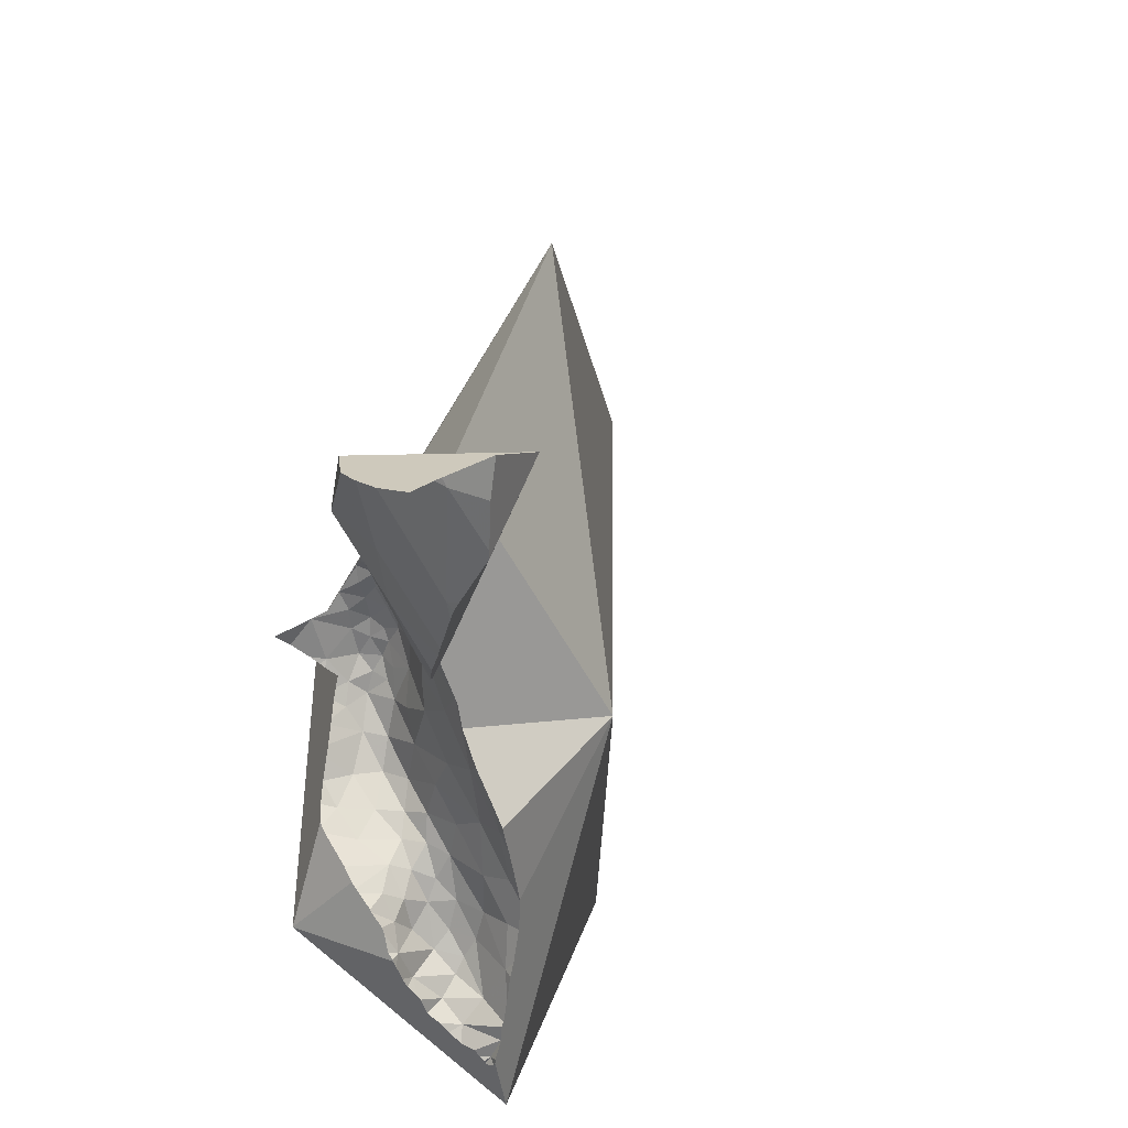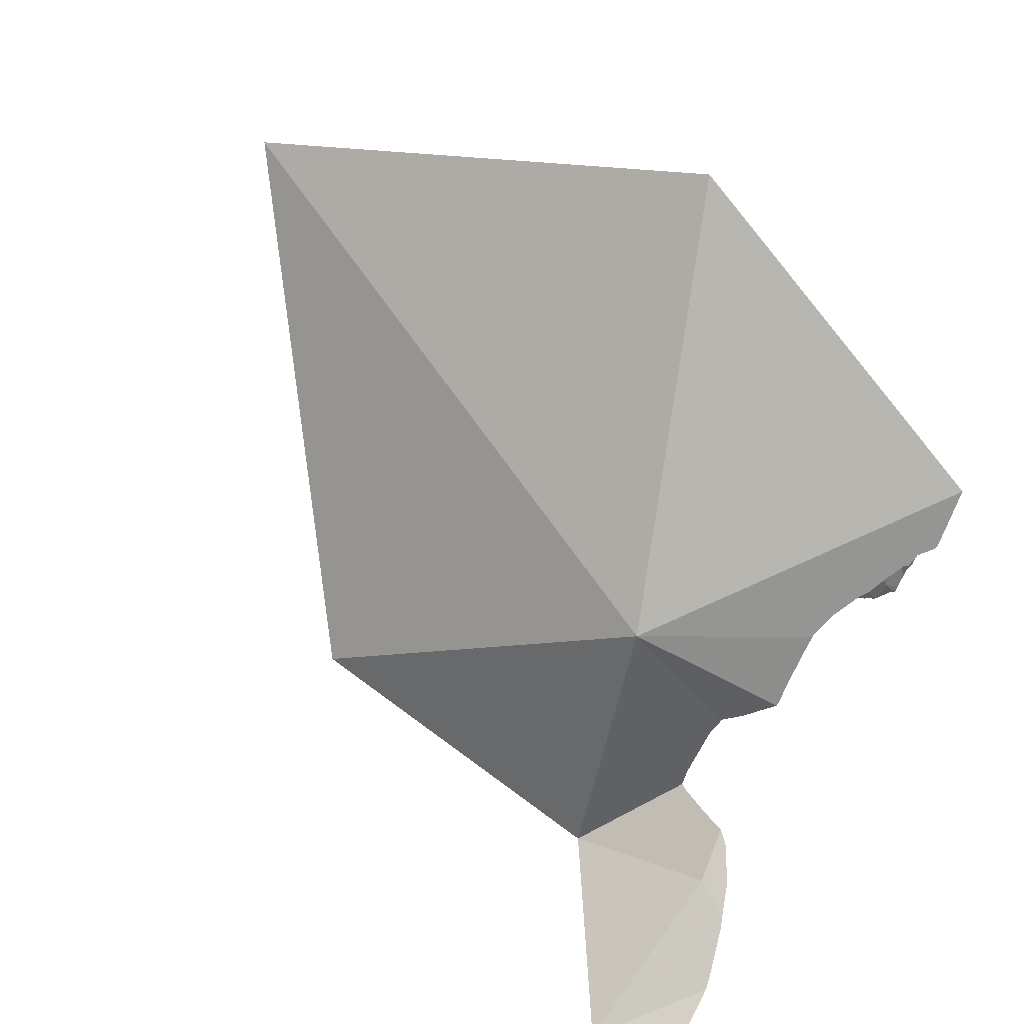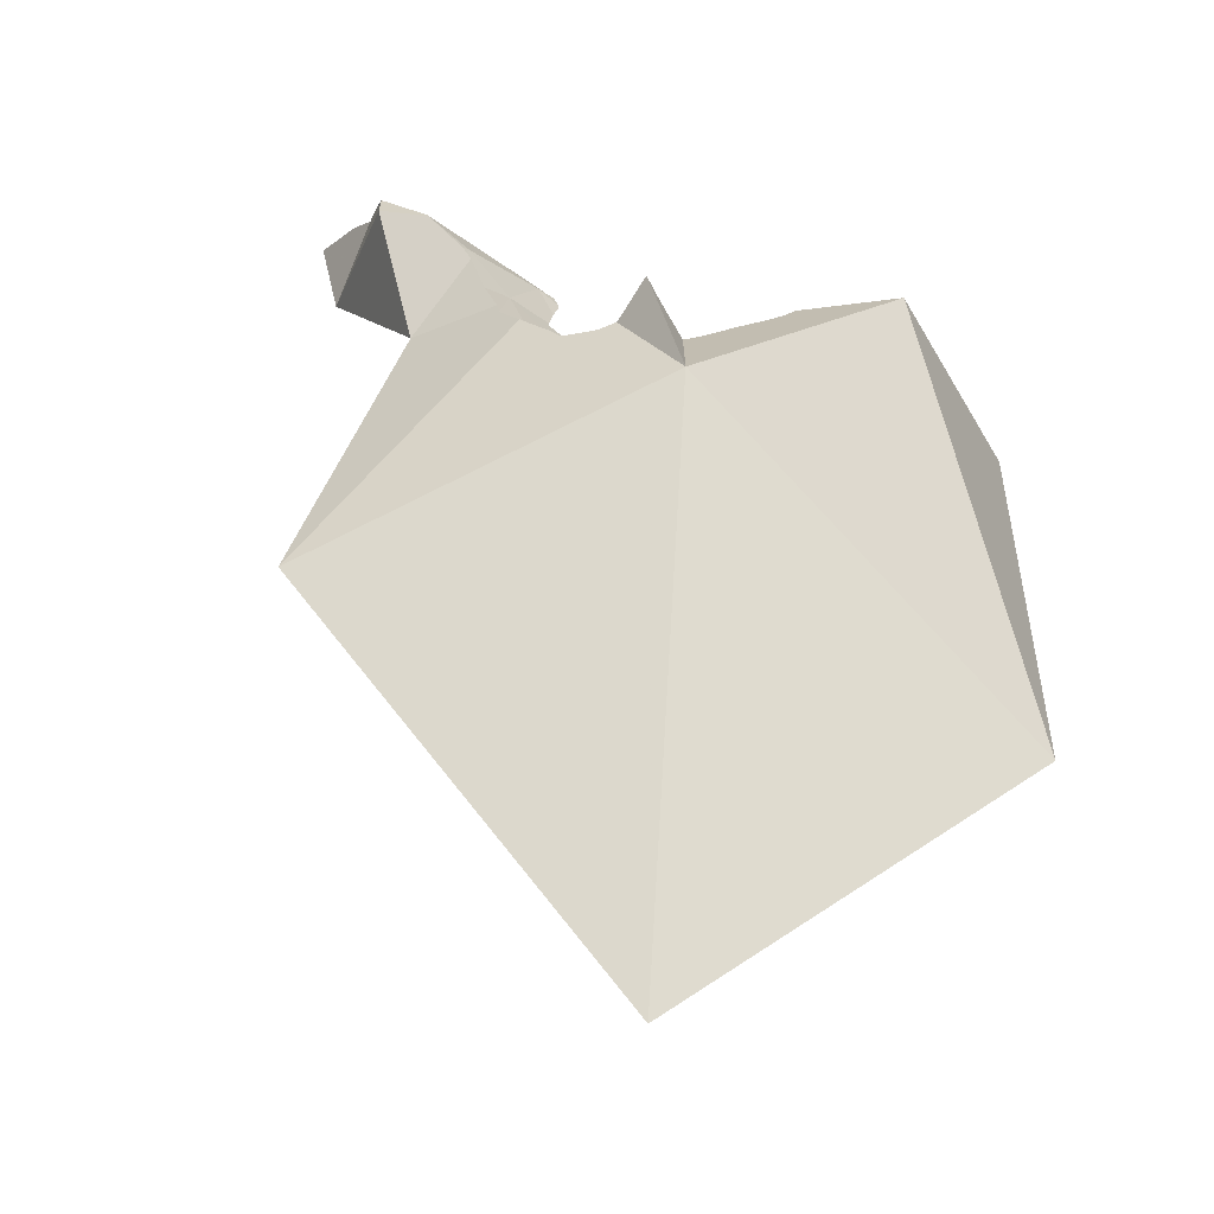
<metadata>
{"format":"obj","ext":"obj","renderer":"f3d","projection":"perspective","resolution":1024,"background":"white","views":[{"elev":35.2,"azim":127.8,"up":"+Y"},{"elev":-67.2,"azim":-31.2,"up":"+Z"},{"elev":68.9,"azim":-74.3,"up":"+Z"}]}
</metadata>
<code>
v -0.05641 -0.02447 0.2663
v 0.03589 0.09046 0.2162
v 0.04675 -0.09764 0.1932
v 0.09183 0.01302 0.155
v 0.1034 0.009898 0.2346
v 0.1115 0.02611 0.2061
v 0.1117 0.02824 0.2017
v 0.1118 0.0232 0.2048
v 0.112 0.03324 0.2044
v 0.1121 0.02813 0.2097
v 0.1123 0.0188 0.2064
v 0.113 0.02323 0.2094
v 0.1131 0.0383 0.2069
v 0.1134 0.03432 0.2099
v 0.1139 0.01833 0.2016
v 0.114 0.04336 0.206
v 0.1141 0.03763 0.2004
v 0.1142 0.01426 0.2034
v 0.1143 0.0141 0.2036
v 0.1143 0.01413 0.2032
v 0.1143 0.01474 0.2078
v 0.1144 0.04338 0.2109
v 0.1146 0.04342 0.2112
v 0.1147 0.04412 0.2108
v 0.1147 0.01388 0.2078
v 0.1147 0.01835 0.2115
v 0.1148 0.043 0.2114
v 0.115 0.02171 0.1958
v 0.1151 0.03911 0.2104
v 0.1151 0.01446 0.2006
v 0.1153 0.02524 0.2129
v 0.1156 0.03069 0.2131
v 0.1157 0.01472 0.1985
v 0.116 0.03757 0.2139
v 0.1161 0.01123 0.1998
v 0.1161 0.01408 0.2091
v 0.1164 0.009615 0.2079
v 0.1165 0.03562 0.2148
v 0.1165 0.03545 0.2149
v 0.1165 0.03239 0.1938
v 0.1166 0.03535 0.215
v 0.1167 0.04788 0.2009
v 0.117 0.04824 0.2075
v 0.117 0.04743 0.207
v 0.118 0.0143 0.2113
v 0.1182 0.0155 0.1941
v 0.1185 0.04176 0.1939
v 0.1186 0.05186 0.2048
v 0.1191 0.01297 0.2112
v 0.1191 0.002328 0.1997
v 0.1191 0.0138 0.1937
v 0.1193 0.0863 0.1779
v 0.1193 0.03114 0.2163
v 0.1197 0.01455 0.2124
v 0.1198 0.05162 0.1963
v 0.1201 0.05256 0.2011
v 0.1201 0.05502 0.2024
v 0.1202 0.04967 0.1945
v 0.1205 0.05272 0.1975
v 0.1207 0.0147 0.213
v 0.1208 0.01629 0.1899
v 0.1208 0.05284 0.1948
v 0.1209 0.05667 0.2012
v 0.1211 0.05531 0.2
v 0.1214 0.01647 0.1888
v 0.1214 0.01882 0.2156
v 0.1216 0.002604 0.2052
v 0.1218 0.007033 0.1891
v 0.1221 0.01233 0.2125
v 0.1221 0.008241 0.2096
v 0.1222 -0.004034 0.1911
v 0.1224 0.0297 0.2185
v 0.1224 0.01706 0.2152
v 0.1224 0.04059 0.1865
v 0.1225 0.05926 0.1983
v 0.1225 0.02967 0.2185
v 0.1225 0.02958 0.2186
v 0.1225 0.02965 0.2186
v 0.1226 0.02874 0.1855
v 0.1226 0.04034 0.1862
v 0.1226 0.05962 0.1979
v 0.1227 0.0296 0.2187
v 0.1228 0.05976 0.1977
v 0.1228 0.01786 0.2164
v 0.1229 0.03825 0.1847
v 0.123 -0.004878 0.1982
v 0.1232 0.03908 0.1844
v 0.1233 0.01871 0.1846
v 0.1235 0.02016 0.1841
v 0.1237 0.01932 0.1833
v 0.1238 0.009953 0.2118
v 0.1239 0.01962 0.2184
v 0.124 0.03758 0.1822
v 0.1241 0.01984 0.1823
v 0.1253 0.06361 0.1934
v 0.1253 0.06363 0.1933
v 0.1253 0.001916 0.1801
v 0.1255 0.0562 0.1881
v 0.1256 -0.007658 0.1828
v 0.1259 0.01062 0.1757
v 0.1263 0.0262 0.1758
v 0.1264 -0.009847 0.1889
v 0.1265 0.007121 0.2103
v 0.1265 0.02316 0.2218
v 0.1266 0.04823 0.1806
v 0.1266 -0.005397 0.1731
v 0.1272 0.02411 0.1735
v 0.1272 -0.01502 0.1747
v 0.1274 0.005997 0.2098
v 0.1276 8.614e-05 0.1652
v 0.128 -0.01404 0.181
v 0.1281 0.03077 0.1724
v 0.1283 -0.004699 0.2028
v 0.1284 0.0652 0.1905
v 0.129 0.06398 0.1889
v 0.129 -0.01391 0.1635
v 0.1293 -0.02469 0.1632
v 0.1294 -0.02528 0.1712
v 0.1295 0.03427 0.1698
v 0.1297 0.02789 0.1682
v 0.1298 0.0271 0.168
v 0.1299 0.02661 0.2235
v 0.1299 0.03355 0.1689
v 0.13 -0.009933 0.1551
v 0.13 -0.009827 0.1947
v 0.1301 0.02741 0.1675
v 0.1301 -0.02131 0.1768
v 0.1301 0.03456 0.1691
v 0.1301 0.01671 0.1655
v 0.1302 0.002878 0.2082
v 0.1306 -0.01414 0.1864
v 0.1306 0.03712 0.1698
v 0.1308 0.06023 0.1839
v 0.1309 -0.03256 0.1645
v 0.1311 -0.01332 0.151
v 0.1312 -0.01284 0.151
v 0.1316 -0.02173 0.1544
v 0.1319 -0.008071 0.1514
v 0.1321 -0.02084 0.1507
v 0.1322 -0.03249 0.1714
v 0.1322 0.0003671 0.2072
v 0.1323 0.05738 0.1798
v 0.1326 0.02072 0.1617
v 0.1327 0.04912 0.173
v 0.133 0.00605 0.1552
v 0.1331 -0.0375 0.1664
v 0.1331 -0.0264 0.1769
v 0.1332 -0.01898 0.1814
v 0.1336 0.002243 0.152
v 0.1339 0.01454 0.1564
v 0.1342 0.05354 0.1743
v 0.1342 0.07058 0.1868
v 0.1347 -0.02883 0.1503
v 0.1347 0.007836 0.1523
v 0.1351 0.01007 0.1525
v 0.1352 -0.03187 0.1523
v 0.1352 -0.003525 0.2058
v 0.1353 -0.003558 0.2057
v 0.1357 0.05396 0.1727
v 0.136 -0.04102 0.1666
v 0.1363 -0.03645 0.1727
v 0.1363 -0.032 0.1501
v 0.1365 -0.008077 0.2006
v 0.1367 -0.04278 0.1577
v 0.1368 0.06473 0.1792
v 0.1371 -0.01644 0.1847
v 0.1379 -0.0379 0.1498
v 0.138 -0.01269 0.1932
v 0.1388 -0.02268 0.1791
v 0.1388 -0.006986 0.2035
v 0.1388 -0.03075 0.1769
v 0.1396 -0.0431 0.1495
v 0.1401 -0.06886 0.1487
v 0.1406 -0.04388 0.1494
v 0.1408 -0.0476 0.1492
v 0.1408 -0.04779 0.1493
v 0.1409 -0.04773 0.1492
v 0.1409 -0.04778 0.1492
v 0.1414 0.05441 0.1666
v 0.1415 -0.04409 0.1661
v 0.142 -0.008988 0.2009
v 0.1423 -0.009445 0.2002
v 0.1423 -0.04782 0.1595
v 0.1425 -0.05293 0.151
v 0.1425 0.118 0.1357
v 0.1429 -0.01044 0.1987
v 0.1431 -0.01942 0.1817
v 0.1434 -0.05525 0.1522
v 0.1435 -0.0538 0.1494
v 0.1435 -0.05166 0.1489
v 0.1436 0.07708 0.1822
v 0.1436 -0.05271 0.1488
v 0.1437 -0.05367 0.1519
v 0.1439 -0.02506 0.1776
v 0.144 -0.0529 0.1532
v 0.1445 -0.05105 0.1542
v 0.1447 0.07838 0.1821
v 0.1449 -0.05088 0.1579
v 0.145 0.07582 0.1796
v 0.1451 -0.01351 0.1921
v 0.1454 -0.03764 0.1714
v 0.1456 -0.04855 0.1608
v 0.1457 -0.01422 0.1906
v 0.1463 -0.0464 0.1628
v 0.1463 0.0803 0.1819
v 0.1467 0.05448 0.161
v 0.1469 -0.04469 0.1661
v 0.147 -0.01626 0.1873
v 0.1471 0.07864 0.1797
v 0.1472 0.05481 0.1607
v 0.1472 -0.01711 0.1859
v 0.1475 -0.01796 0.1847
v 0.148 -0.04007 0.1669
v 0.148 0.07314 0.174
v 0.148 -0.02915 0.1731
v 0.1482 -0.02015 0.181
v 0.1482 -0.03935 0.1676
v 0.1483 -0.02063 0.1806
v 0.1485 0.06793 0.1543
v 0.1489 -0.03707 0.17
v 0.1489 -0.02277 0.1769
v 0.1493 -0.02392 0.176
v 0.1495 -0.03486 0.1709
v 0.1497 0.05696 0.159
v 0.15 0.06128 0.1619
v 0.1504 -0.03086 0.1718
v 0.1505 -0.02781 0.1739
v 0.1507 -0.02875 0.1724
v 0.1508 -0.0291 0.1723
v 0.1509 0.07006 0.1667
v 0.1517 0.06001 0.157
v 0.1522 0.06862 0.1633
v 0.1523 0.08991 0.181
v 0.1524 -0.03437 0.2019
v 0.1525 0.1053 0.1785
v 0.1533 0.09167 0.1808
v 0.1537 0.09195 0.1804
v 0.1538 0.06661 0.1581
v 0.1541 0.09283 0.1799
v 0.1548 0.07729 0.1649
v 0.1549 0.06527 0.1546
v 0.1549 0.06461 0.154
v 0.155 0.065 0.1538
v 0.1571 0.102 0.175
v 0.1575 0.07154 0.15
v 0.1578 0.0723 0.1496
v 0.1588 0.107 0.1724
v 0.1592 0.09279 0.1635
v 0.1592 0.07567 0.1478
v 0.1601 0.1278 0.1319
v 0.1601 0.1007 0.165
v 0.1607 0.1005 0.1618
v 0.161 0.1087 0.1664
v 0.1621 0.1209 0.1413
v 0.1624 0.1191 0.1315
v 0.1626 0.1196 0.1431
v 0.1627 0.08753 0.1419
v 0.1627 0.1107 0.1596
v 0.1628 0.1132 0.1511
v 0.1628 0.1184 0.1447
v 0.1628 0.1074 0.1565
v 0.1629 0.1182 0.1415
v 0.1631 0.1099 0.1417
v 0.1631 0.1083 0.1314
v 0.1631 0.1064 0.1314
v 0.1634 0.09058 0.1404
v 0.1634 0.09073 0.1403
v 0.1634 0.09312 0.1389
v 0.1634 0.09199 0.1421
f 115 114 52
f 114 152 52
f 52 133 115
f 142 133 52
f 151 142 52
f 219 151 52
f 152 191 52
f 52 191 199
f 52 199 214
f 52 214 230
f 52 230 219
f 165 114 115
f 165 152 114
f 133 165 115
f 142 165 133
f 151 159 142
f 159 165 142
f 219 159 151
f 152 165 199
f 191 152 199
f 165 159 225
f 219 179 159
f 159 179 225
f 214 199 165
f 225 214 165
f 179 206 210
f 219 206 179
f 179 210 225
f 219 210 206
f 219 224 210
f 224 225 210
f 214 225 230
f 219 231 224
f 219 230 232
f 219 242 231
f 219 232 238
f 238 241 219
f 241 243 219
f 219 243 242
f 224 231 225
f 230 225 232
f 231 242 225
f 238 232 225
f 242 238 225
f 242 241 238
f 241 242 243
f 3 1 4
f 5 1 3
f 4 1 5
f 3 4 173
f 5 3 234
f 234 3 173
f 4 5 19
f 20 4 19
f 30 4 20
f 33 4 30
f 4 33 46
f 4 46 61
f 4 61 65
f 65 88 4
f 4 88 90
f 4 90 94
f 94 107 4
f 107 121 4
f 121 126 4
f 4 126 155
f 4 136 135
f 4 135 139
f 138 136 4
f 149 138 4
f 4 139 153
f 155 149 4
f 4 153 167
f 4 167 172
f 4 172 173
f 19 5 25
f 25 5 45
f 45 5 54
f 54 5 60
f 60 5 69
f 69 5 91
f 91 5 103
f 103 5 109
f 109 5 130
f 141 130 5
f 157 141 5
f 158 157 5
f 170 158 5
f 170 5 234
f 20 19 35
f 37 19 25
f 19 37 35
f 30 20 35
f 36 25 45
f 36 49 25
f 25 49 37
f 30 35 33
f 33 35 51
f 46 33 51
f 35 37 50
f 35 50 68
f 35 68 51
f 45 49 36
f 37 49 70
f 67 50 37
f 70 67 37
f 54 49 45
f 51 61 46
f 49 54 60
f 49 60 69
f 49 69 70
f 50 67 86
f 50 71 68
f 86 71 50
f 65 61 51
f 68 65 51
f 68 88 65
f 67 70 103
f 113 86 67
f 67 103 109
f 109 130 67
f 130 113 67
f 97 68 71
f 100 88 68
f 97 100 68
f 69 91 70
f 103 70 91
f 71 86 102
f 71 99 97
f 102 99 71
f 125 102 86
f 86 113 125
f 100 90 88
f 94 90 129
f 90 100 129
f 94 129 107
f 106 97 99
f 97 110 100
f 110 97 106
f 99 102 111
f 99 108 106
f 111 108 99
f 100 110 129
f 131 111 102
f 102 125 131
f 106 108 116
f 116 110 106
f 129 121 107
f 108 111 127
f 116 108 117
f 118 117 108
f 108 127 118
f 124 110 116
f 110 124 145
f 145 129 110
f 148 127 111
f 111 131 148
f 163 125 113
f 141 113 130
f 113 141 157
f 157 163 113
f 116 117 137
f 137 124 116
f 117 118 134
f 117 134 156
f 156 137 117
f 147 118 127
f 140 134 118
f 147 140 118
f 143 126 121
f 143 121 129
f 135 136 124
f 124 137 135
f 136 138 124
f 124 138 149
f 124 149 145
f 168 131 125
f 125 163 168
f 150 126 143
f 155 126 150
f 127 148 147
f 150 143 129
f 145 150 129
f 166 148 131
f 168 166 131
f 134 140 146
f 134 146 164
f 164 156 134
f 135 137 139
f 156 139 137
f 156 153 139
f 161 146 140
f 140 147 161
f 149 154 145
f 145 155 150
f 145 154 155
f 161 160 146
f 146 160 164
f 169 147 148
f 171 161 147
f 147 169 171
f 148 166 169
f 155 154 149
f 153 156 162
f 153 162 167
f 167 162 156
f 156 164 167
f 158 163 157
f 158 170 163
f 160 161 201
f 180 164 160
f 201 180 160
f 161 171 215
f 215 201 161
f 163 182 168
f 163 170 182
f 167 164 172
f 164 174 172
f 183 174 164
f 164 180 183
f 168 200 166
f 187 169 166
f 166 211 187
f 200 203 166
f 166 203 211
f 182 186 168
f 186 200 168
f 194 171 169
f 169 187 194
f 182 170 181
f 181 170 234
f 194 215 171
f 172 175 173
f 172 174 175
f 175 178 173
f 178 192 173
f 189 188 173
f 173 188 195
f 173 192 189
f 173 195 198
f 173 198 202
f 207 173 202
f 173 207 234
f 174 183 175
f 175 176 177
f 183 176 175
f 175 177 178
f 178 177 176
f 178 176 190
f 176 183 196
f 176 184 190
f 196 184 176
f 178 190 192
f 204 183 180
f 180 201 213
f 207 204 180
f 213 207 180
f 234 182 181
f 182 234 186
f 196 183 198
f 202 198 183
f 204 202 183
f 184 188 189
f 193 188 184
f 184 189 192
f 184 192 190
f 184 195 193
f 195 184 196
f 186 234 200
f 194 187 216
f 211 212 187
f 212 216 187
f 188 193 195
f 194 221 215
f 194 216 218
f 218 221 194
f 198 195 196
f 200 234 203
f 213 201 217
f 201 215 223
f 201 220 217
f 223 220 201
f 207 202 204
f 211 203 208
f 234 208 203
f 207 213 217
f 207 217 220
f 207 220 234
f 234 211 208
f 234 212 211
f 212 218 216
f 234 218 212
f 221 222 215
f 215 222 227
f 223 215 226
f 215 228 226
f 215 227 228
f 218 227 221
f 234 227 218
f 220 223 234
f 221 227 222
f 223 226 229
f 223 229 234
f 226 228 229
f 227 229 228
f 234 229 227
f 219 52 185
f 185 52 235
f 199 191 52
f 52 191 235
f 52 214 199
f 52 230 214
f 219 230 52
f 185 246 219
f 251 185 235
f 185 249 246
f 185 257 249
f 251 252 185
f 252 259 185
f 185 267 257
f 185 259 263
f 185 263 265
f 265 267 185
f 197 191 209
f 191 197 235
f 191 199 209
f 209 205 197
f 197 205 235
f 214 209 199
f 205 209 233
f 205 233 235
f 209 214 240
f 209 240 233
f 240 214 230
f 232 230 219
f 238 232 219
f 219 241 238
f 219 243 241
f 219 245 243
f 219 246 245
f 230 232 240
f 238 240 232
f 233 236 235
f 236 233 237
f 233 240 237
f 235 236 239
f 235 239 244
f 244 251 235
f 239 236 237
f 248 239 237
f 248 237 240
f 241 240 238
f 244 239 251
f 239 248 251
f 240 241 245
f 245 246 240
f 246 249 240
f 249 248 240
f 245 241 243
f 249 257 248
f 248 252 251
f 248 269 252
f 257 269 248
f 252 261 259
f 252 269 261
f 257 267 266
f 266 269 257
f 261 269 259
f 259 269 263
f 265 263 268
f 268 263 269
f 265 268 267
f 267 269 266
f 268 269 267
f 1 2 4
f 5 2 1
f 5 1 4
f 2 63 4
f 2 5 24
f 2 24 48
f 2 48 57
f 2 57 63
f 19 5 4
f 20 19 4
f 30 20 4
f 33 30 4
f 46 33 4
f 61 46 4
f 4 55 58
f 4 63 55
f 58 74 4
f 65 61 4
f 65 4 88
f 74 87 4
f 87 93 4
f 4 90 88
f 4 94 90
f 93 112 4
f 4 107 94
f 4 121 107
f 112 120 4
f 120 126 4
f 4 126 121
f 25 5 19
f 24 5 23
f 23 5 34
f 45 5 25
f 34 5 39
f 39 5 41
f 41 5 53
f 54 5 45
f 5 72 53
f 60 5 54
f 60 84 5
f 5 76 72
f 5 78 76
f 5 82 78
f 5 122 82
f 84 92 5
f 92 104 5
f 104 122 5
f 8 7 6
f 6 7 9
f 6 12 8
f 9 10 6
f 6 10 12
f 8 28 7
f 7 17 9
f 40 17 7
f 7 28 40
f 8 12 11
f 11 15 8
f 8 15 28
f 9 14 10
f 9 13 14
f 17 13 9
f 10 31 12
f 10 14 32
f 32 31 10
f 12 26 11
f 11 18 15
f 21 18 11
f 11 26 21
f 12 31 26
f 14 13 29
f 16 13 17
f 13 16 29
f 29 38 14
f 14 41 32
f 38 39 14
f 14 39 41
f 15 18 30
f 15 33 28
f 15 30 33
f 42 16 17
f 16 22 29
f 44 22 16
f 16 42 44
f 17 40 47
f 47 42 17
f 18 19 20
f 19 18 21
f 30 18 20
f 25 19 21
f 21 36 25
f 26 45 21
f 45 36 21
f 22 24 23
f 22 23 27
f 44 24 22
f 27 34 22
f 22 34 29
f 27 23 34
f 44 43 24
f 48 24 43
f 36 45 25
f 26 31 66
f 54 45 26
f 66 54 26
f 28 33 46
f 79 40 28
f 46 61 28
f 61 89 28
f 28 89 79
f 34 38 29
f 32 77 31
f 77 66 31
f 41 53 32
f 53 72 32
f 72 77 32
f 38 34 39
f 85 47 40
f 79 85 40
f 42 56 44
f 42 47 58
f 42 58 55
f 42 55 59
f 42 59 56
f 44 56 43
f 43 56 48
f 47 74 58
f 74 47 80
f 47 85 80
f 56 57 48
f 60 54 73
f 54 66 73
f 55 63 59
f 57 56 64
f 64 56 59
f 63 57 64
f 59 63 64
f 60 73 84
f 65 88 61
f 88 89 61
f 84 73 66
f 66 77 104
f 92 84 66
f 66 104 92
f 72 76 77
f 74 80 87
f 78 77 76
f 77 78 82
f 82 122 77
f 122 104 77
f 79 101 85
f 89 101 79
f 87 80 85
f 93 87 85
f 112 93 85
f 101 112 85
f 90 89 88
f 89 90 94
f 89 94 107
f 89 107 101
f 107 121 101
f 120 112 101
f 121 120 101
f 126 120 121
f 185 251 235
f 235 259 185
f 185 252 251
f 259 252 185
f 235 244 247
f 251 244 235
f 235 247 259
f 247 244 251
f 247 251 253
f 259 247 253
f 251 252 261
f 251 261 253
f 259 261 252
f 259 253 258
f 253 261 258
f 258 261 259
f 4 2 52
f 4 63 2
f 2 63 52
f 52 144 4
f 4 58 55
f 4 55 63
f 4 74 58
f 4 87 74
f 4 93 87
f 4 112 93
f 4 120 112
f 4 126 120
f 123 126 4
f 128 123 4
f 132 128 4
f 4 144 132
f 52 63 75
f 52 75 81
f 52 81 83
f 95 52 83
f 52 95 96
f 52 96 114
f 114 115 52
f 115 133 52
f 52 133 142
f 142 151 52
f 52 151 144
f 55 58 62
f 55 62 59
f 63 55 59
f 58 74 62
f 81 59 62
f 63 59 64
f 75 64 59
f 81 75 59
f 74 80 62
f 105 62 80
f 62 83 81
f 62 98 83
f 62 105 98
f 63 64 75
f 74 87 80
f 105 80 87
f 83 98 95
f 119 87 93
f 119 105 87
f 112 119 93
f 95 115 96
f 98 133 95
f 95 133 115
f 115 114 96
f 105 142 98
f 142 133 98
f 105 119 132
f 105 132 144
f 151 142 105
f 144 151 105
f 120 119 112
f 123 119 120
f 119 123 128
f 128 132 119
f 126 123 120
f 185 250 255
f 259 250 185
f 185 255 264
f 185 263 259
f 185 265 263
f 185 264 265
f 254 255 250
f 259 254 250
f 254 262 255
f 259 256 254
f 254 256 262
f 255 262 264
f 259 260 256
f 260 262 256
f 259 263 260
f 260 263 262
f 262 263 265
f 264 262 265

</code>
